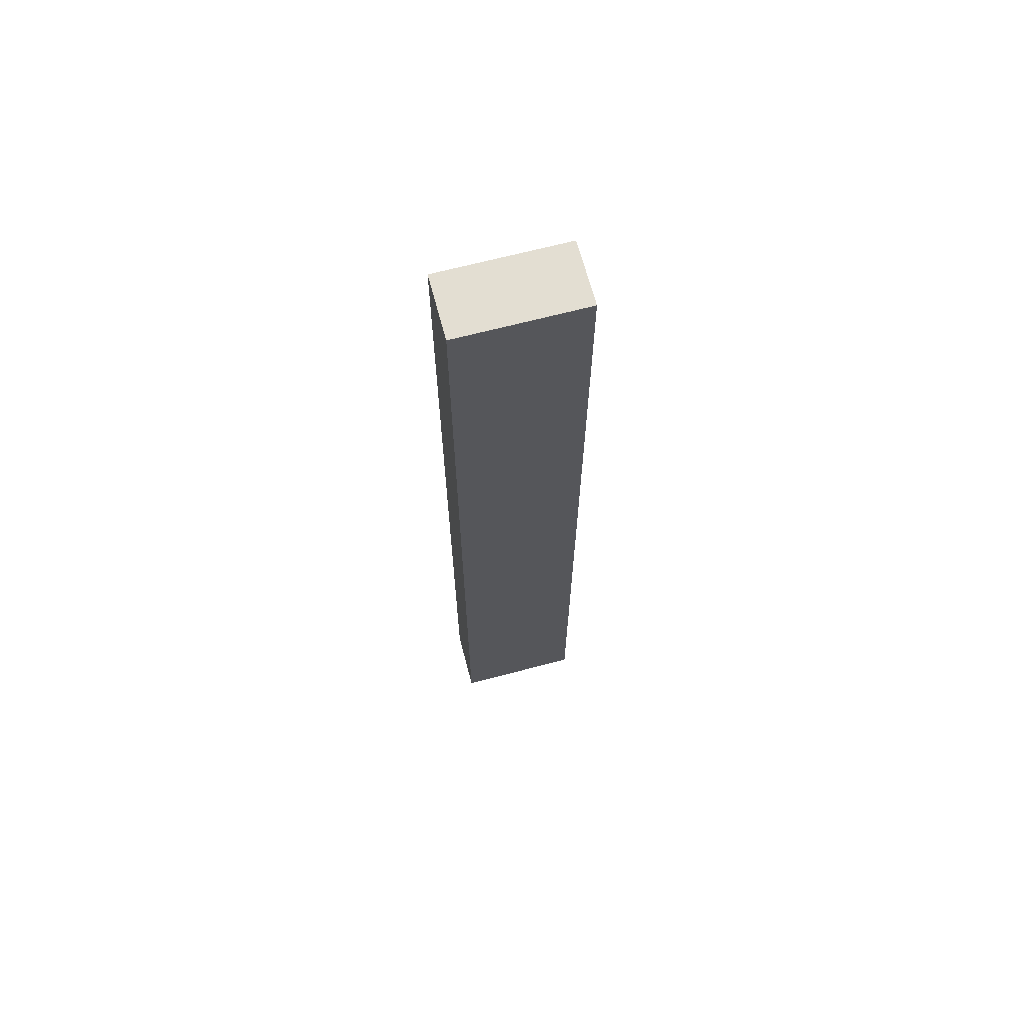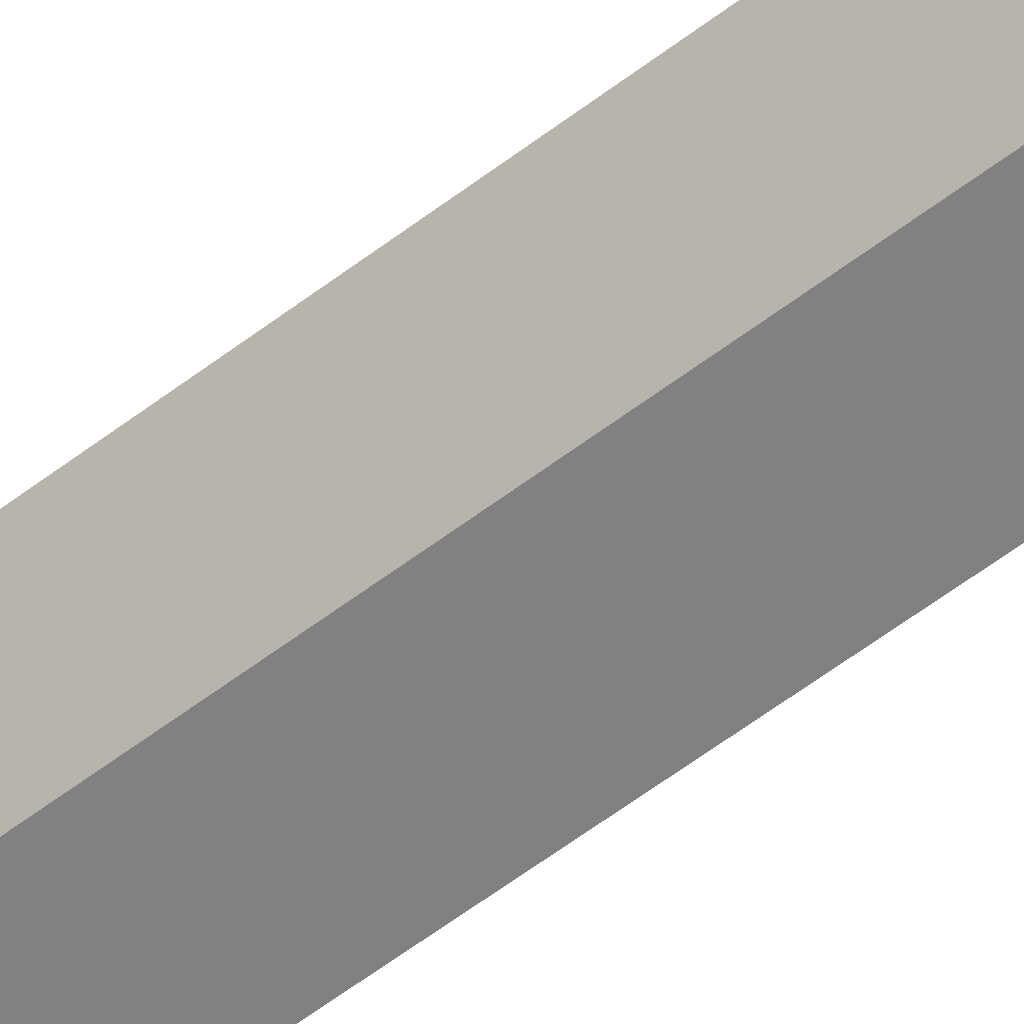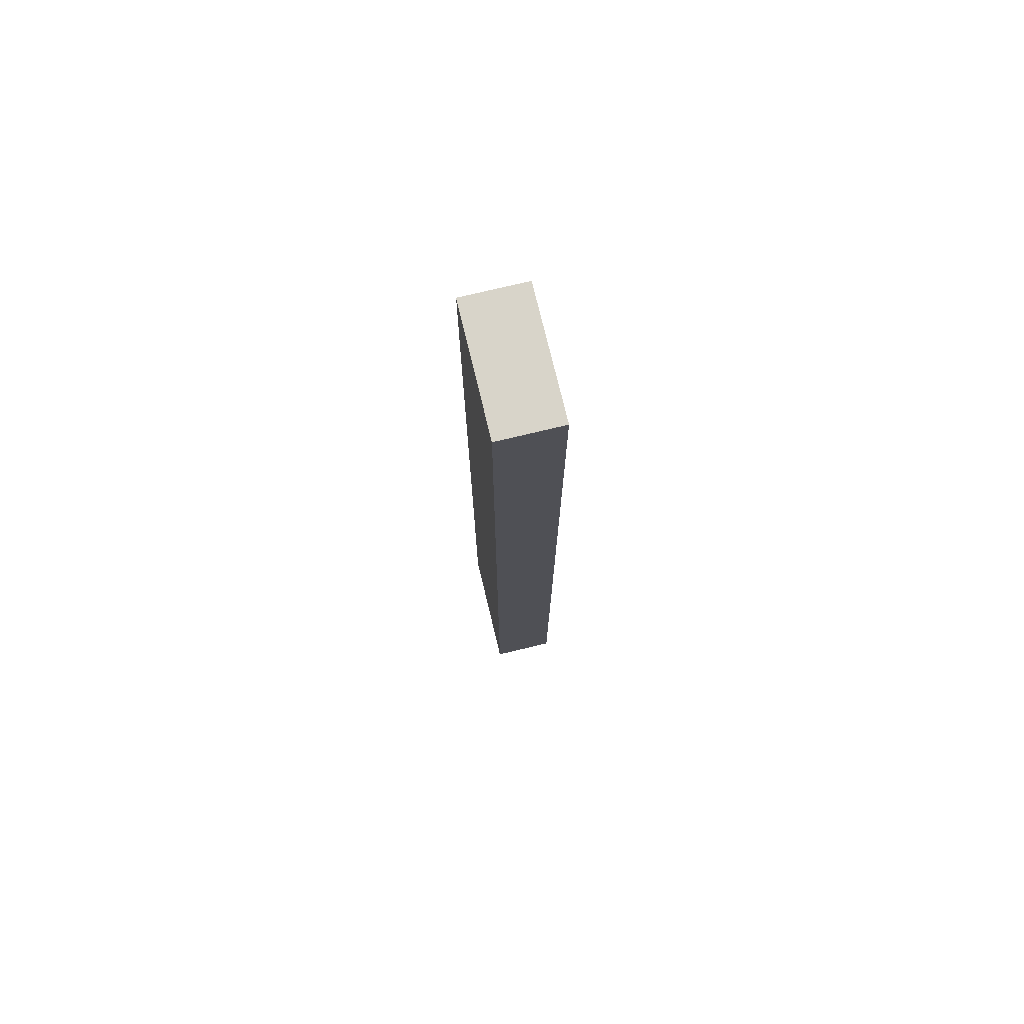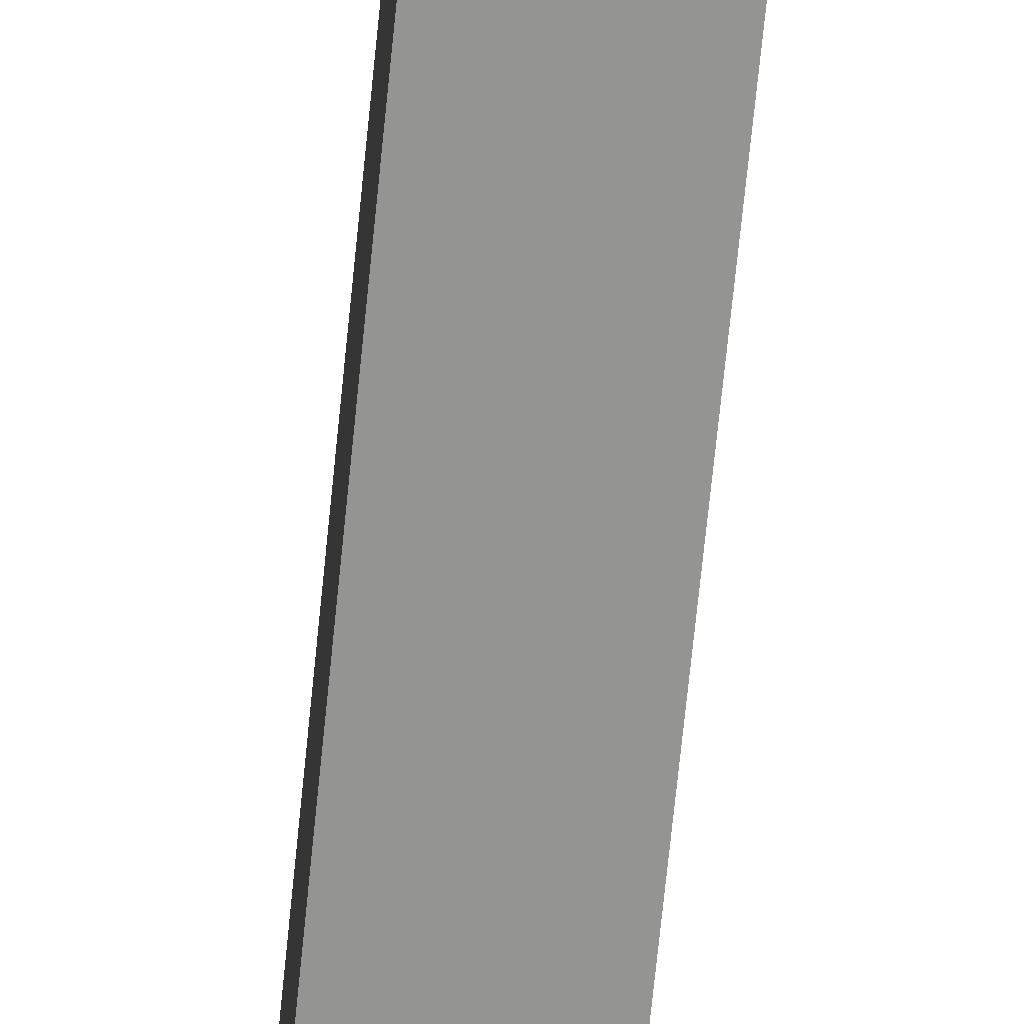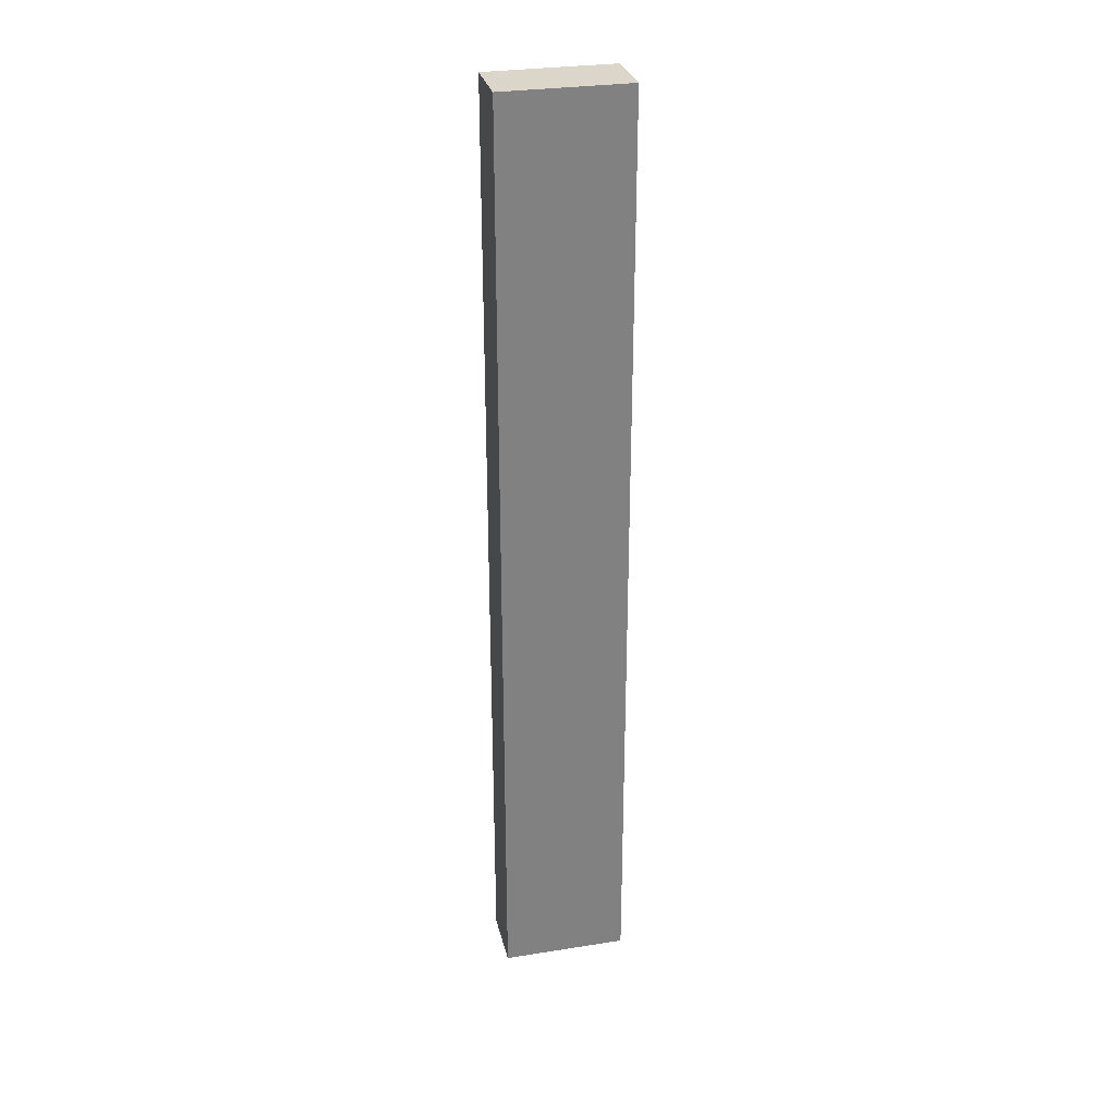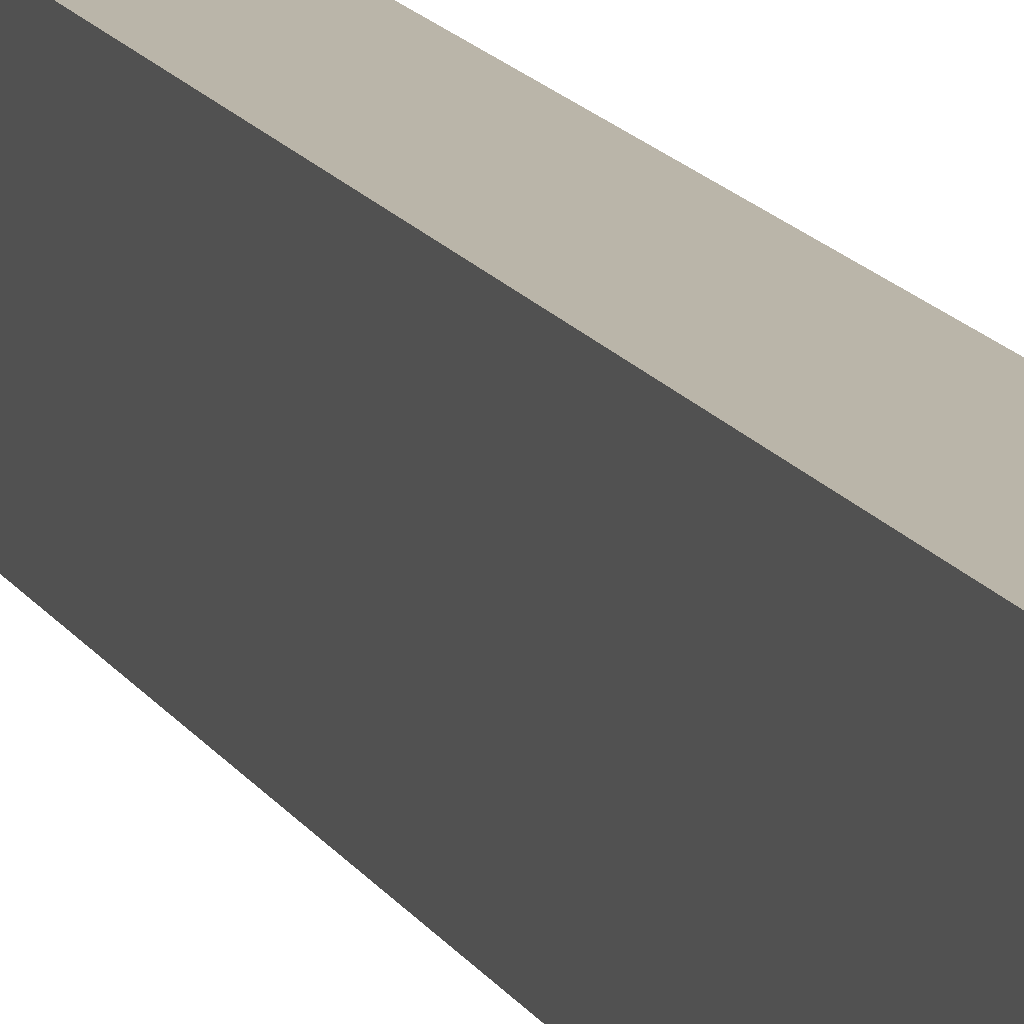
<metadata>
{"format":"obj","ext":"obj","renderer":"f3d","projection":"perspective","resolution":1024,"background":"white","views":[{"elev":67.5,"azim":-104.8,"up":"+Z"},{"elev":-60.5,"azim":-52.2,"up":"+Y"},{"elev":75.1,"azim":166.5,"up":"+Z"},{"elev":-67.0,"azim":-5.6,"up":"+Y"},{"elev":29.7,"azim":77.0,"up":"+Z"},{"elev":13.7,"azim":161.1,"up":"+Y"}]}
</metadata>
<code>
v -0.02272 -0.01754 0.02808
v -0.02272 -0.01754 0.06301
v -0.02272 -0.01288 0.02808
v -0.02272 -0.01288 0.06301
v -0.02039 -0.01754 0.02808
v -0.02039 -0.01754 0.06301
v -0.02039 -0.01288 0.02808
v -0.02039 -0.01288 0.06301
f 3 2 4
f 1 5 2
f 5 1 3
f 1 2 3
f 8 5 7
f 3 8 7
f 5 3 7
f 5 8 6
f 2 5 6
f 8 2 6
f 2 8 4
f 8 3 4

</code>
